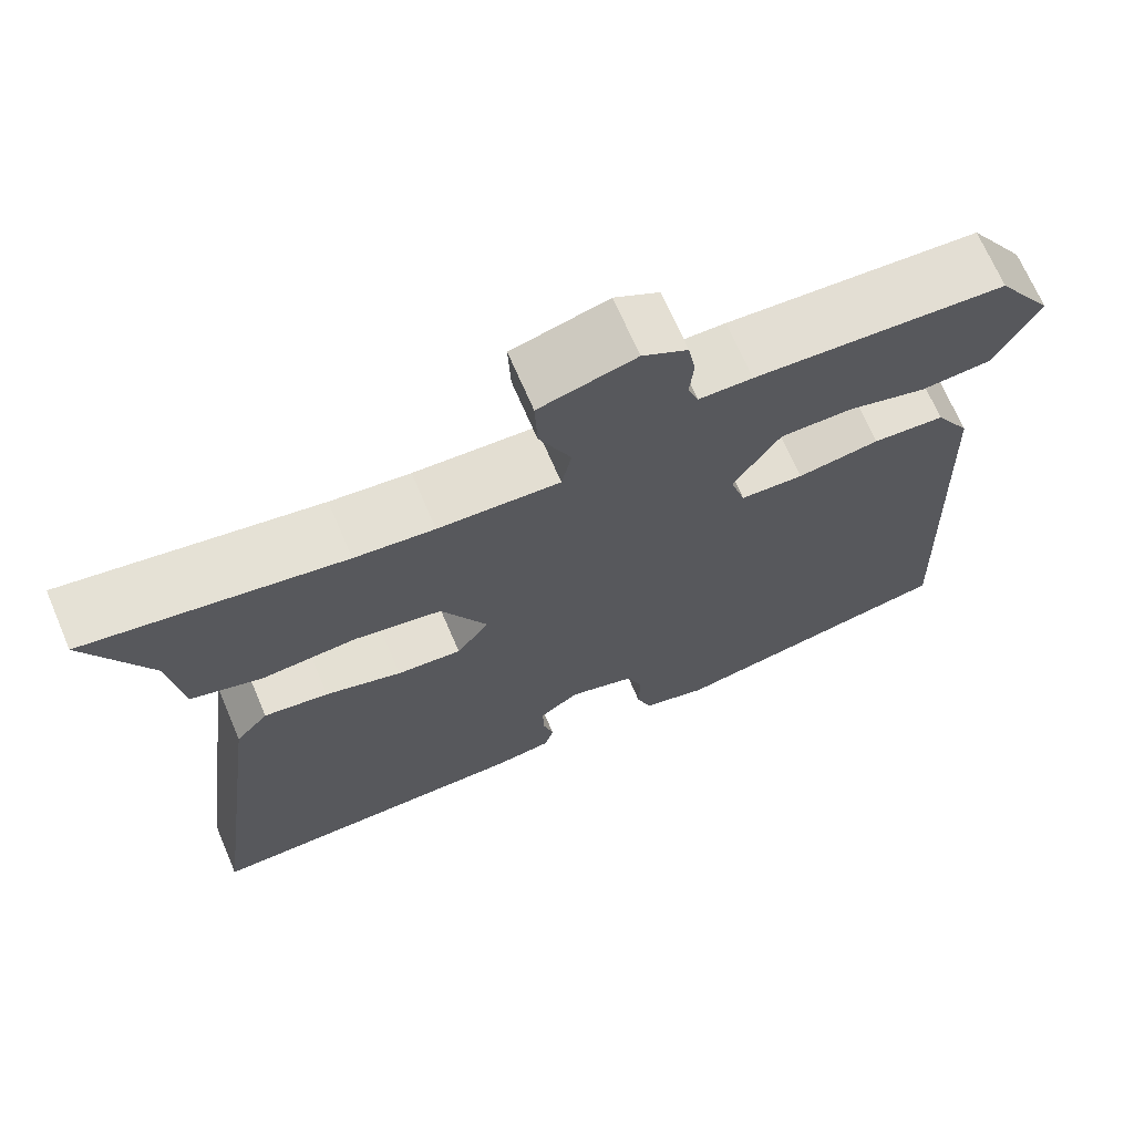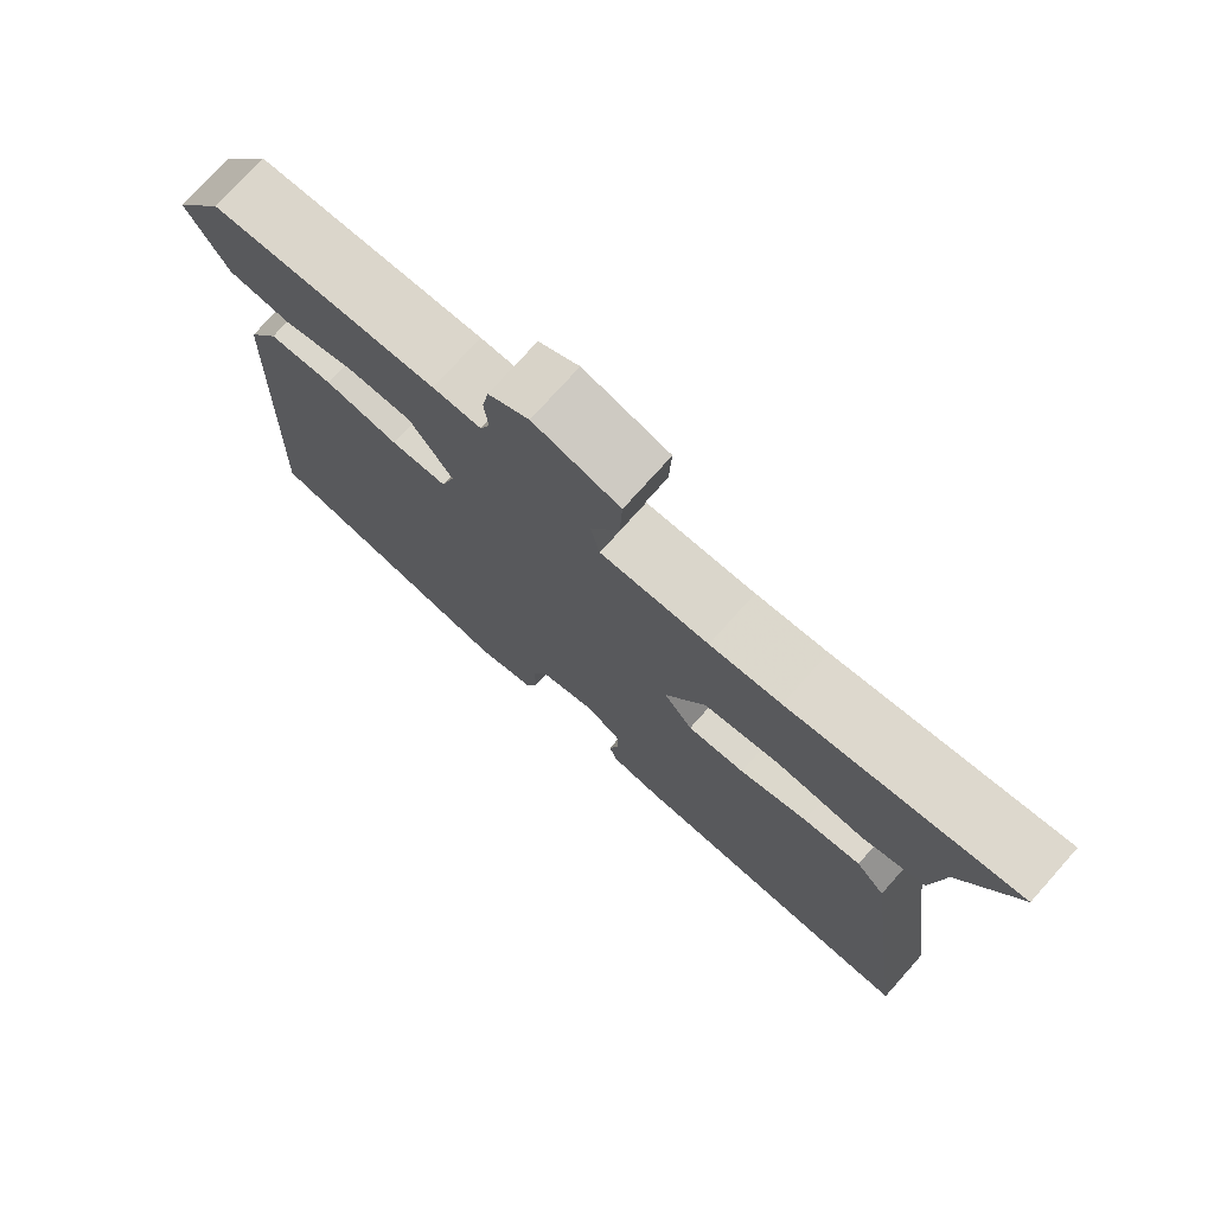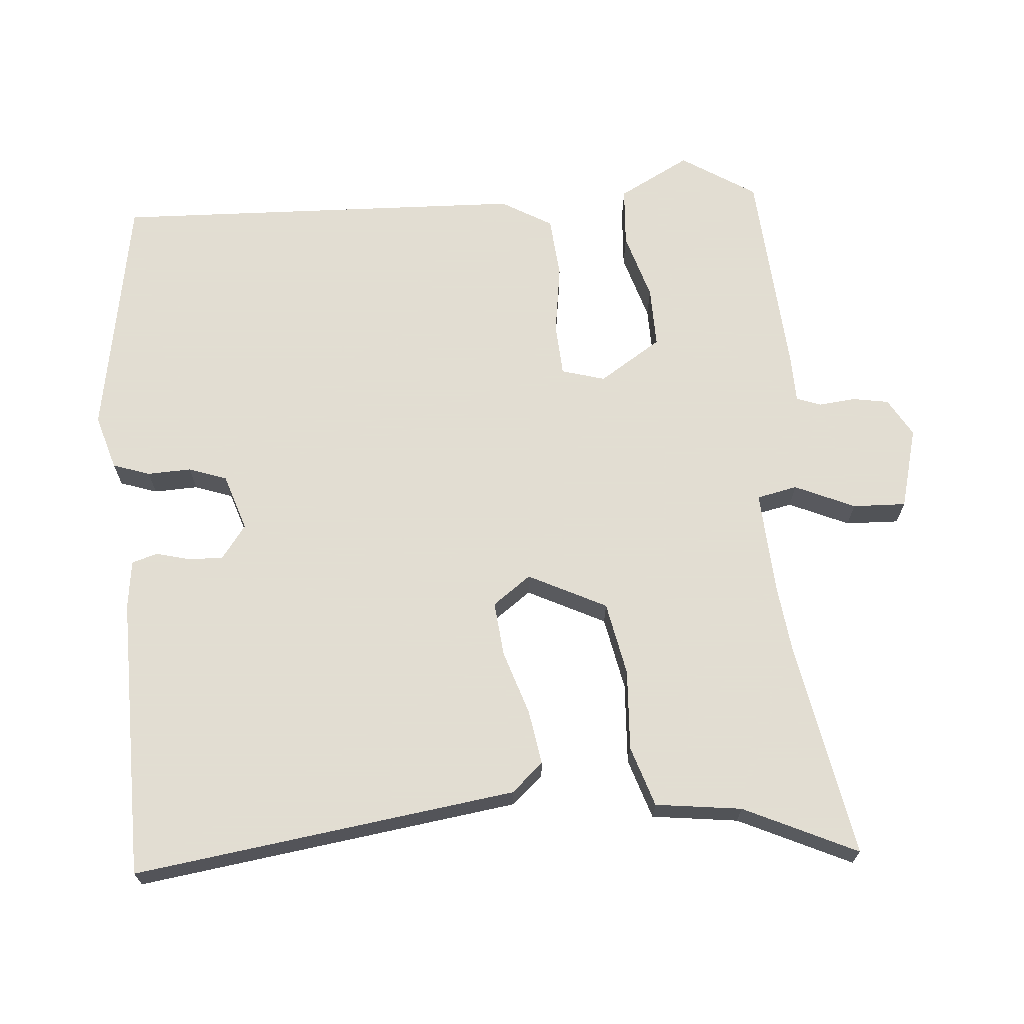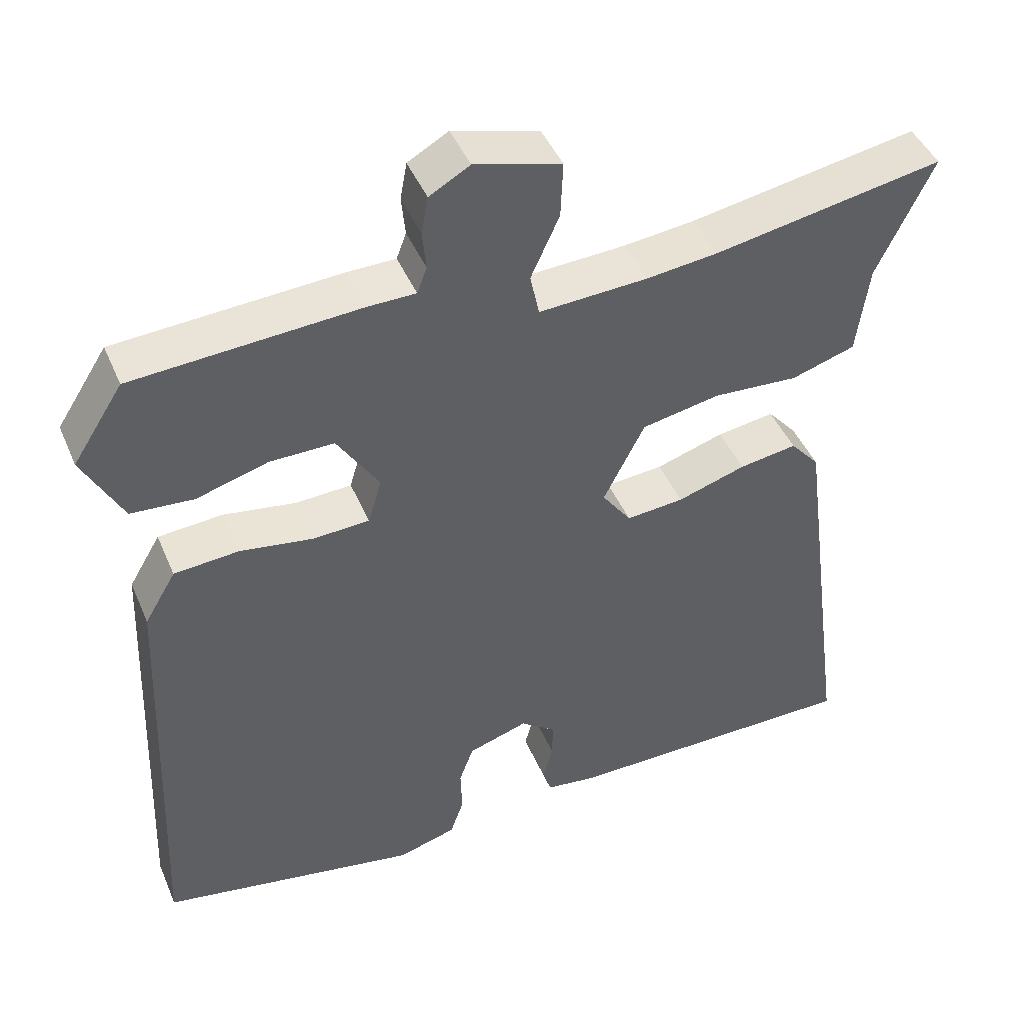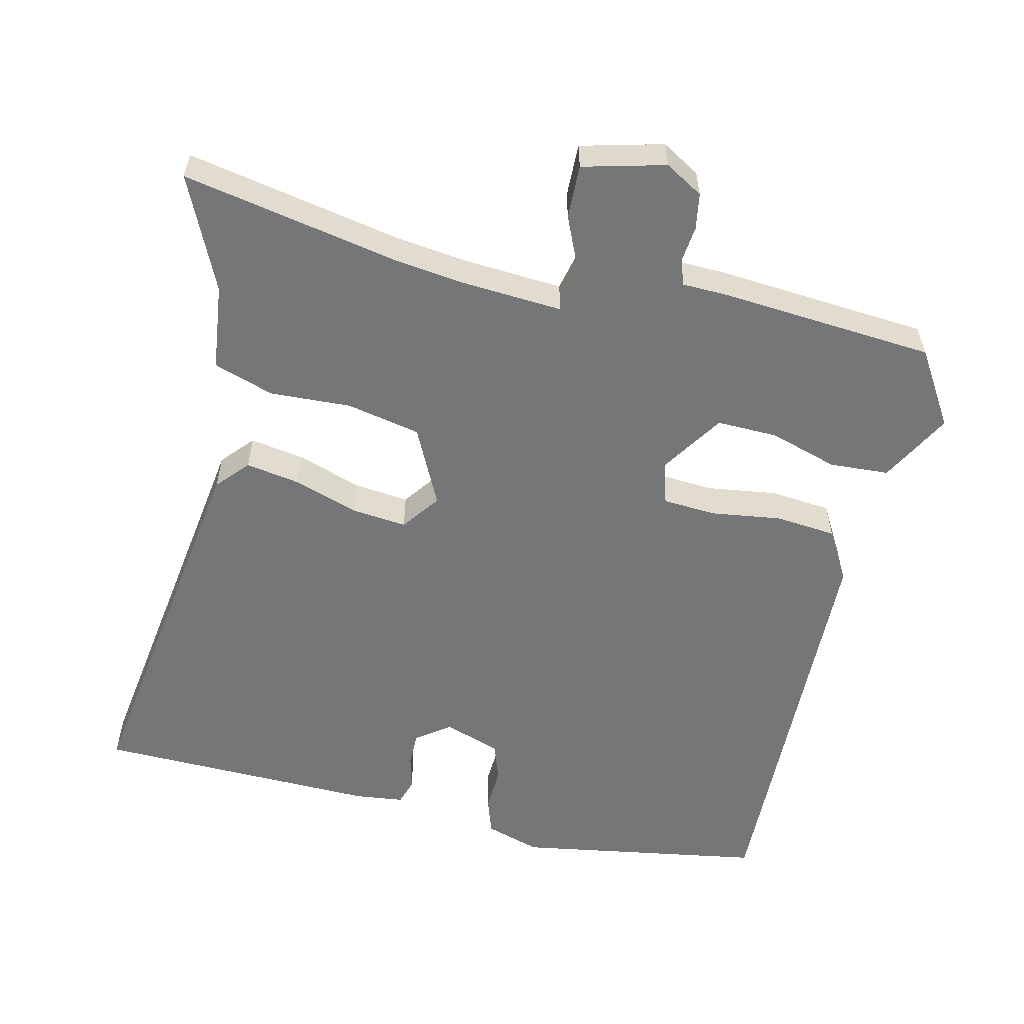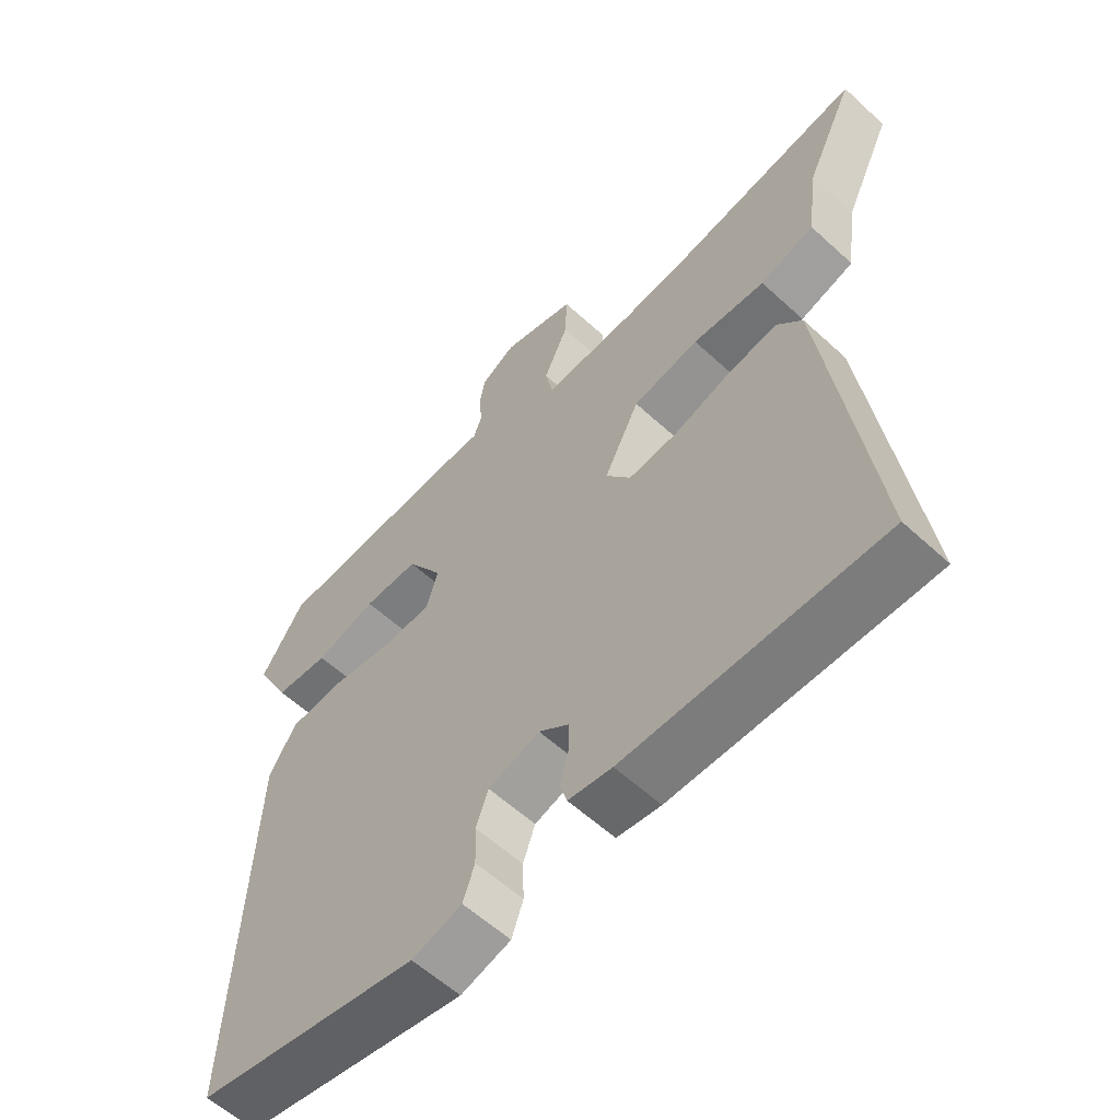
<metadata>
{"format":"obj","ext":"obj","renderer":"f3d","projection":"perspective","resolution":1024,"background":"white","views":[{"elev":69.5,"azim":-23.2,"up":"+Z"},{"elev":75.3,"azim":-138.2,"up":"+Z"},{"elev":68.1,"azim":-94.8,"up":"+Y"},{"elev":44.8,"azim":157.8,"up":"+Z"},{"elev":-56.8,"azim":-13.9,"up":"+Y"},{"elev":-58.4,"azim":-133.5,"up":"+Z"}]}
</metadata>
<code>
v -0.553 0.07 -0.498
v -0.481 0.07 0.04
v -0.442 0.07 0.085
v -0.365 0.07 0.073
v -0.274 0.07 0.044
v -0.197 0.07 0.037
v -0.158 0.07 0.091
v -0.213 0.07 0.2
v -0.317 0.07 0.22
v -0.431 0.07 0.213
v -0.516 0.07 0.24
v -0.532 0.07 0.361
v -0.607 0.07 0.519
v -0.301 0.07 0.464
v -0.206 0.07 0.453
v -0.061 0.07 0.445
v -0.049 0.07 0.502
v -0.087 0.07 0.586
v -0.09 0.07 0.661
v 0.025 0.07 0.692
v 0.079 0.07 0.661
v 0.088 0.07 0.611
v 0.083 0.07 0.559
v 0.096 0.07 0.524
v 0.16 0.07 0.523
v 0.461 0.07 0.503
v 0.528 0.07 0.399
v 0.475 0.07 0.298
v 0.391 0.07 0.292
v 0.296 0.07 0.32
v 0.21 0.07 0.321
v 0.154 0.07 0.233
v 0.172 0.07 0.172
v 0.247 0.07 0.168
v 0.345 0.07 0.183
v 0.431 0.07 0.176
v 0.473 0.07 0.105
v 0.497 0.07 -0.478
v 0.15 0.07 -0.54
v 0.072 0.07 -0.517
v 0.054 0.07 -0.465
v 0.056 0.07 -0.403
v 0.037 0.07 -0.35
v -0.043 0.07 -0.324
v -0.09 0.07 -0.359
v -0.089 0.07 -0.407
v -0.076 0.07 -0.456
v -0.087 0.07 -0.492
v -0.155 0.07 -0.501
v -0.553 0 -0.498
v -0.481 0 0.04
v -0.442 0 0.085
v -0.365 0 0.073
v -0.274 0 0.044
v -0.197 0 0.037
v -0.158 0 0.091
v -0.213 0 0.2
v -0.317 0 0.22
v -0.431 0 0.213
v -0.516 0 0.24
v -0.532 0 0.361
v -0.607 0 0.519
v -0.301 0 0.464
v -0.206 0 0.453
v -0.061 0 0.445
v -0.049 0 0.502
v -0.087 0 0.586
v -0.09 0 0.661
v 0.025 0 0.692
v 0.079 0 0.661
v 0.088 0 0.611
v 0.083 0 0.559
v 0.096 0 0.524
v 0.16 0 0.523
v 0.461 0 0.503
v 0.528 0 0.399
v 0.475 0 0.298
v 0.391 0 0.292
v 0.296 0 0.32
v 0.21 0 0.321
v 0.154 0 0.233
v 0.172 0 0.172
v 0.247 0 0.168
v 0.345 0 0.183
v 0.431 0 0.176
v 0.473 0 0.105
v 0.497 0 -0.478
v 0.15 0 -0.54
v 0.072 0 -0.517
v 0.054 0 -0.465
v 0.056 0 -0.403
v 0.037 0 -0.35
v -0.043 0 -0.324
v -0.09 0 -0.359
v -0.089 0 -0.407
v -0.076 0 -0.456
v -0.087 0 -0.492
v -0.155 0 -0.501
f 3 4 5
f 2 3 5
f 1 2 5
f 49 1 5
f 48 49 5
f 47 48 5
f 46 47 5
f 45 46 5 6
f 44 45 6 7
f 43 44 7
f 40 41 42
f 39 40 42
f 38 39 42
f 37 38 42
f 36 37 42
f 35 36 42
f 34 35 42
f 33 34 42 43
f 32 33 43 7
f 28 29 30
f 27 28 30
f 26 27 30
f 25 26 30
f 24 25 30
f 24 30 31
f 21 22 23
f 20 21 23
f 19 20 23
f 18 19 23
f 17 18 23
f 16 17 23 24
f 12 13 14
f 12 14 15
f 11 12 15
f 10 11 15
f 9 10 15
f 8 9 15 16
f 24 31 32
f 16 24 32
f 8 16 32
f 7 8 32
f 54 53 52
f 54 52 51
f 54 51 50
f 54 50 98
f 54 98 97
f 54 97 96
f 54 96 95
f 55 54 95 94
f 56 55 94 93
f 56 93 92
f 91 90 89
f 91 89 88
f 91 88 87
f 91 87 86
f 91 86 85
f 91 85 84
f 91 84 83
f 92 91 83 82
f 56 92 82 81
f 79 78 77
f 79 77 76
f 79 76 75
f 79 75 74
f 79 74 73
f 80 79 73
f 72 71 70
f 72 70 69
f 72 69 68
f 72 68 67
f 72 67 66
f 73 72 66 65
f 63 62 61
f 64 63 61
f 64 61 60
f 64 60 59
f 64 59 58
f 65 64 58 57
f 81 80 73
f 81 73 65
f 81 65 57
f 81 57 56
f 1 50 51 2
f 2 51 52 3
f 3 52 53 4
f 4 53 54 5
f 5 54 55 6
f 6 55 56 7
f 7 56 57 8
f 8 57 58 9
f 9 58 59 10
f 10 59 60 11
f 11 60 61 12
f 12 61 62 13
f 13 62 63 14
f 14 63 64 15
f 15 64 65 16
f 16 65 66 17
f 17 66 67 18
f 18 67 68 19
f 19 68 69 20
f 20 69 70 21
f 21 70 71 22
f 22 71 72 23
f 23 72 73 24
f 24 73 74 25
f 25 74 75 26
f 26 75 76 27
f 27 76 77 28
f 28 77 78 29
f 29 78 79 30
f 30 79 80 31
f 31 80 81 32
f 32 81 82 33
f 33 82 83 34
f 34 83 84 35
f 35 84 85 36
f 36 85 86 37
f 37 86 87 38
f 38 87 88 39
f 39 88 89 40
f 40 89 90 41
f 41 90 91 42
f 42 91 92 43
f 43 92 93 44
f 44 93 94 45
f 45 94 95 46
f 46 95 96 47
f 47 96 97 48
f 48 97 98 49
f 49 98 50 1

</code>
